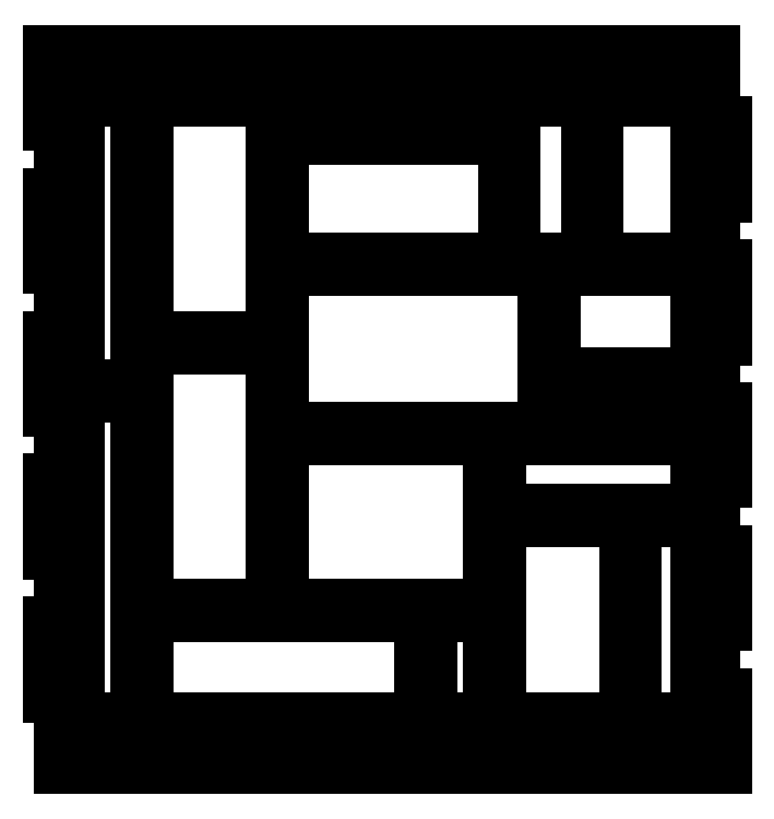
<metadata>
{"format":"dxf","ext":"dxf","renderer":"ezdxf+matplotlib","layout":"modelspace","background":"white","min_lineweight":24,"dpi":150}
</metadata>
<code>
0
SECTION
2
ENTITIES
0
LWPOLYLINE
8
0
90
4
70
1
43
0
10
-209.5
20
233.5
10
-209.5
20
149.7
10
-165
20
149.7
10
-165
20
233.5
0
LWPOLYLINE
8
0
90
4
70
1
43
0
10
-66.94
20
174.3
10
-66.94
20
137
10
-16.5
20
137
10
-16.5
20
174.3
0
LWPOLYLINE
8
0
90
4
70
1
43
0
10
-162
20
56.3
10
-89.02
20
56.3
10
-89.02
20
114.9
10
-162
20
114.9
0
LWPOLYLINE
8
0
90
4
70
1
43
0
10
-16.5
20
16.5
10
-16.5
20
86.56
10
-38.43
20
86.56
10
-38.43
20
16.5
0
LWPOLYLINE
8
0
90
4
70
1
43
0
10
-88.86
20
16.5
10
-88.86
20
53.3
10
-110
20
53.3
10
-110
20
16.5
0
LWPOLYLINE
8
0
90
4
70
1
43
0
10
-41.43
20
16.5
10
-41.43
20
86.56
10
-85.86
20
86.56
10
-85.86
20
16.5
0
LWPOLYLINE
8
0
90
4
70
1
43
0
10
-233.5
20
133.1
10
-212.5
20
133.1
10
-212.5
20
233.5
10
-233.5
20
233.5
0
LWPOLYLINE
8
0
90
4
70
1
43
0
10
-162
20
117.9
10
-69.94
20
117.9
10
-69.94
20
174.3
10
-162
20
174.3
0
LWPOLYLINE
8
0
90
4
70
1
43
0
10
-162
20
220.2
10
-162
20
177.3
10
-83.87
20
177.3
10
-83.87
20
220.2
0
LWPOLYLINE
8
0
90
4
70
1
43
0
10
-16.5
20
117.9
10
-16.5
20
134
10
-66.94
20
134
10
-66.94
20
117.9
0
LWPOLYLINE
8
0
90
4
70
1
43
0
10
-209.5
20
56.3
10
-165
20
56.3
10
-165
20
146.7
10
-209.5
20
146.7
0
LWPOLYLINE
8
0
90
4
70
1
43
0
10
-233.5
20
16.5
10
-212.5
20
16.5
10
-212.5
20
130.1
10
-233.5
20
130.1
0
LWPOLYLINE
8
0
90
4
70
1
43
0
10
-86.02
20
114.9
10
-86.02
20
89.56
10
-16.5
20
89.56
10
-16.5
20
114.9
0
LWPOLYLINE
8
0
90
4
70
1
43
0
10
-113
20
16.5
10
-113
20
53.3
10
-209.5
20
53.3
10
-209.5
20
16.5
0
LWPOLYLINE
8
0
90
4
70
1
43
0
10
-54.83
20
233.5
10
-80.87
20
233.5
10
-80.87
20
177.3
10
-54.83
20
177.3
0
LWPOLYLINE
8
0
90
4
70
1
43
0
10
-16.5
20
233.5
10
-51.83
20
233.5
10
-51.83
20
177.3
10
-16.5
20
177.3
0
LWPOLYLINE
8
0
90
4
70
1
43
0
10
-162
20
233.5
10
-162
20
223.2
10
-83.87
20
223.2
10
-83.87
20
233.5
0
LWPOLYLINE
8
0
90
40
70
1
43
0
10
-11
20
175
10
-7
20
175
10
-7
20
150
10
-11
20
150
10
-11
20
125
10
-7
20
125
10
-7
20
100
10
-11
20
100
10
-11
20
75
10
-7
20
75
10
-7
20
50
10
-11
20
50
10
-11
20
25
10
-7
20
25
10
-7
20
0
10
-239
20
0
10
-239
20
25
10
-243
20
25
10
-243
20
50
10
-239
20
50
10
-239
20
75
10
-243
20
75
10
-243
20
100
10
-239
20
100
10
-239
20
125
10
-243
20
125
10
-243
20
150
10
-239
20
150
10
-239
20
175
10
-243
20
175
10
-243
20
200
10
-239
20
200
10
-239
20
225
10
-243
20
225
10
-243
20
250
10
-11
20
250
10
-11
20
225
10
-7
20
225
10
-7
20
200
10
-11
20
200
0
ENDSEC
0
EOF

</code>
